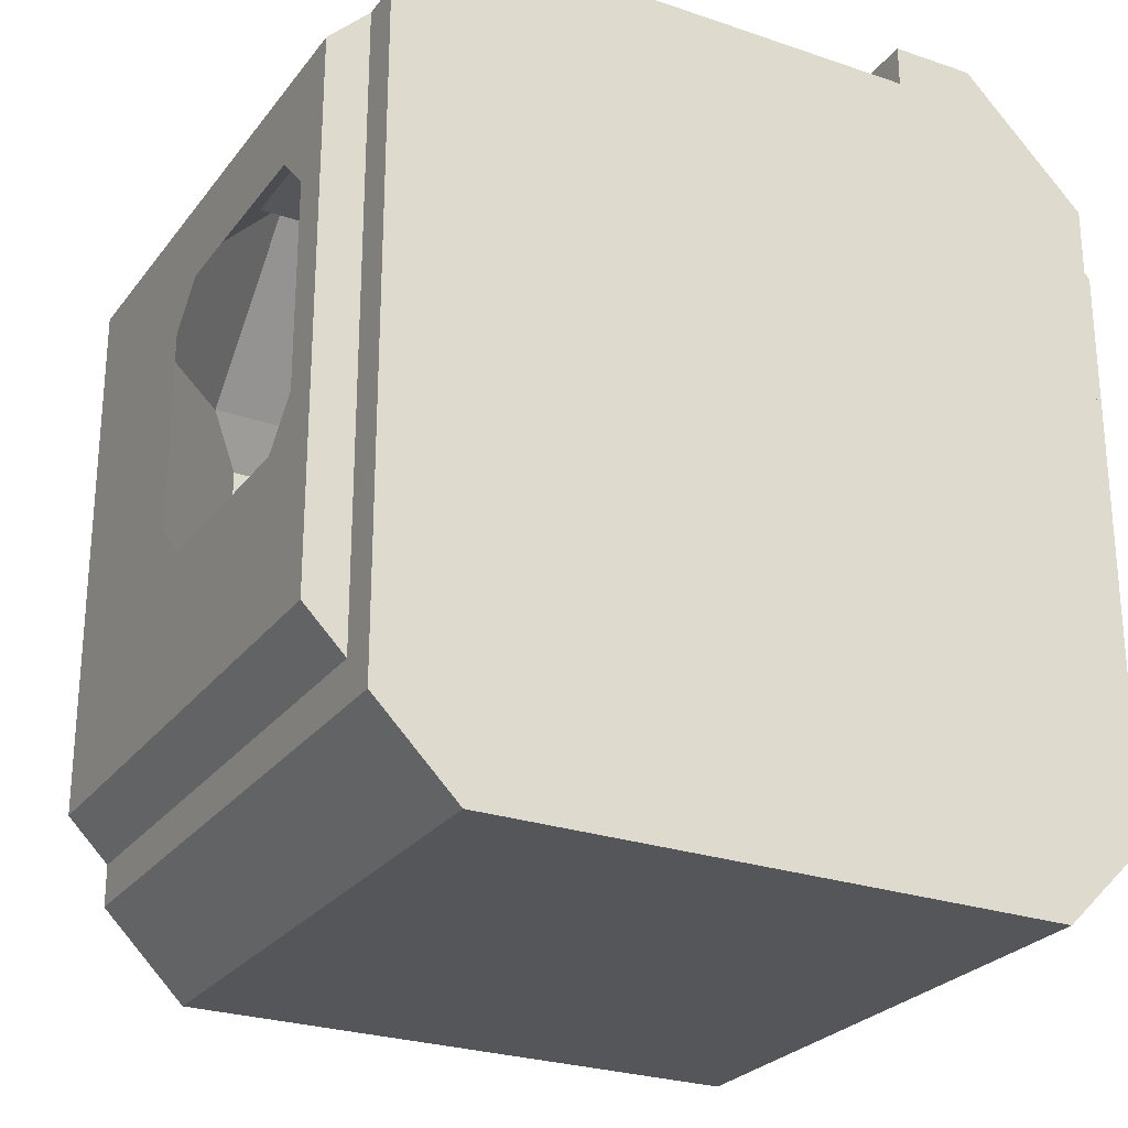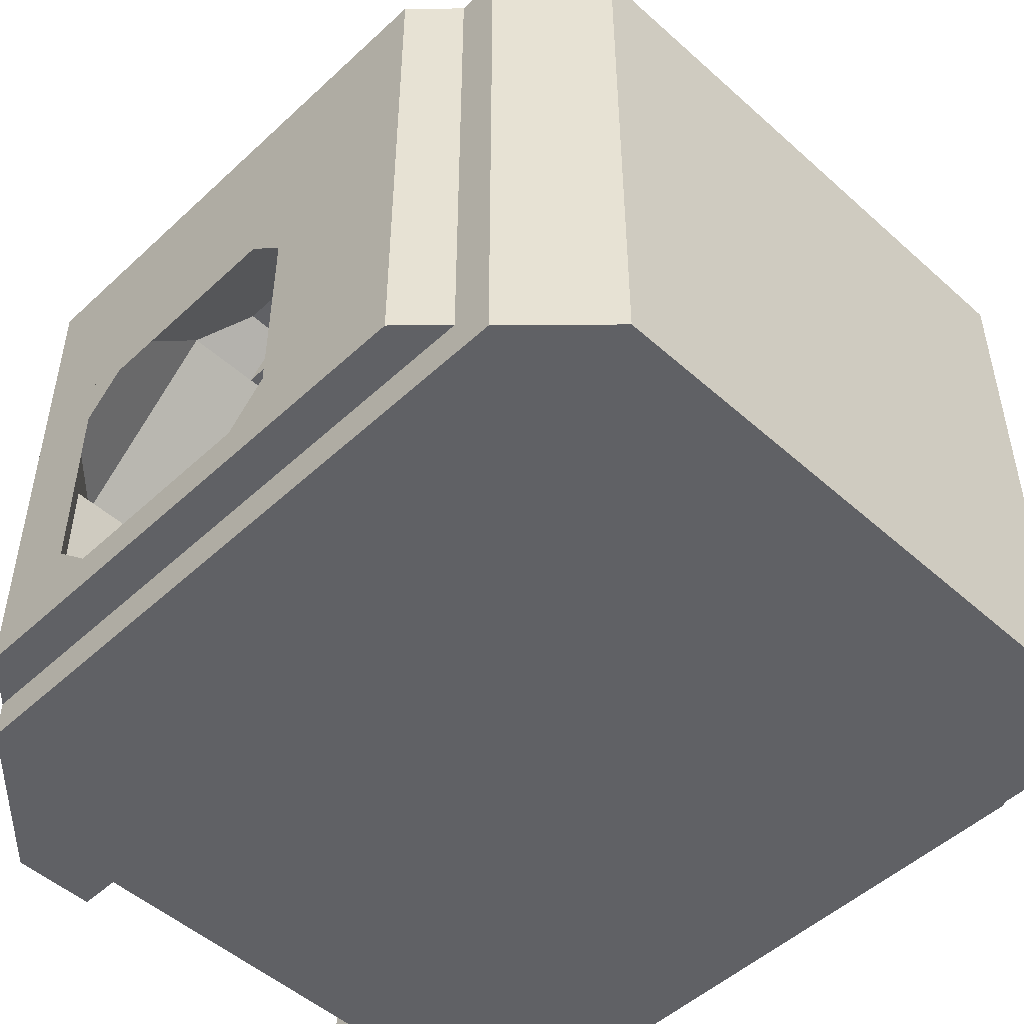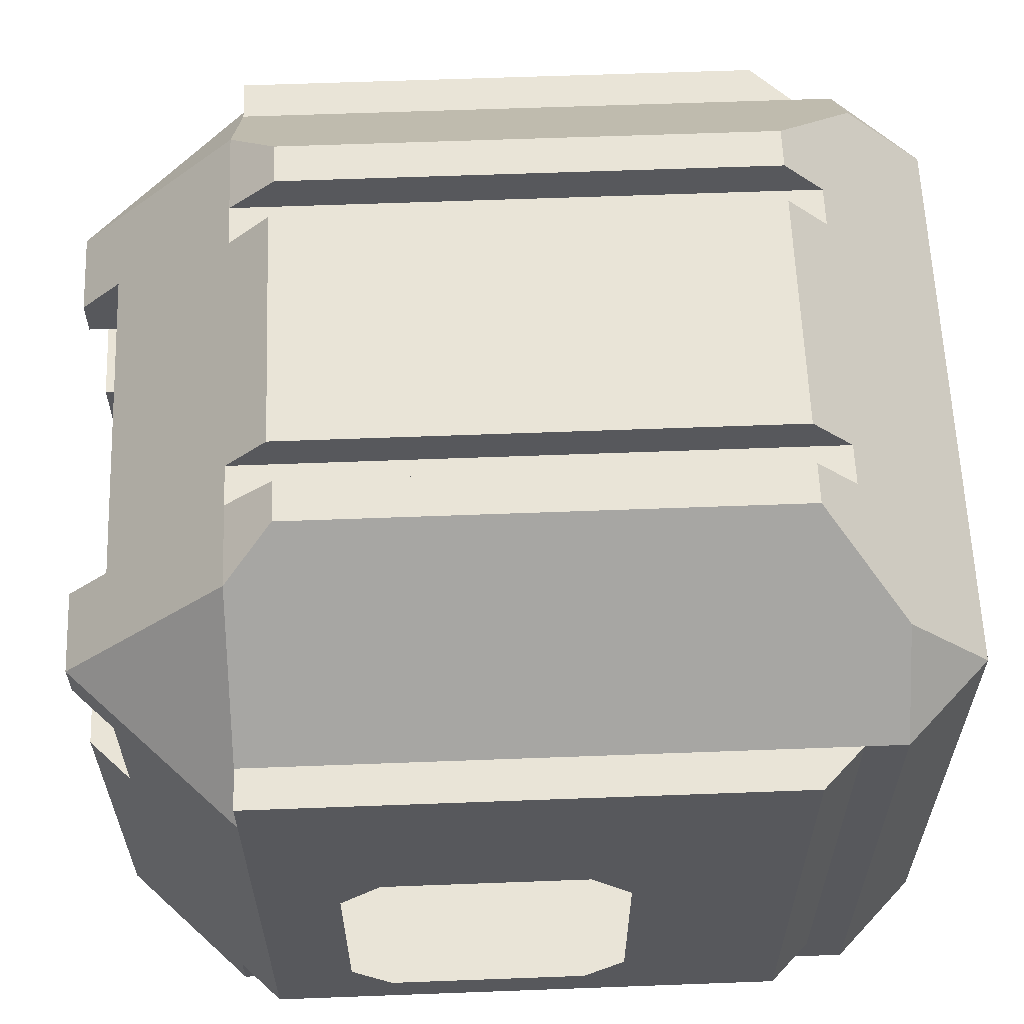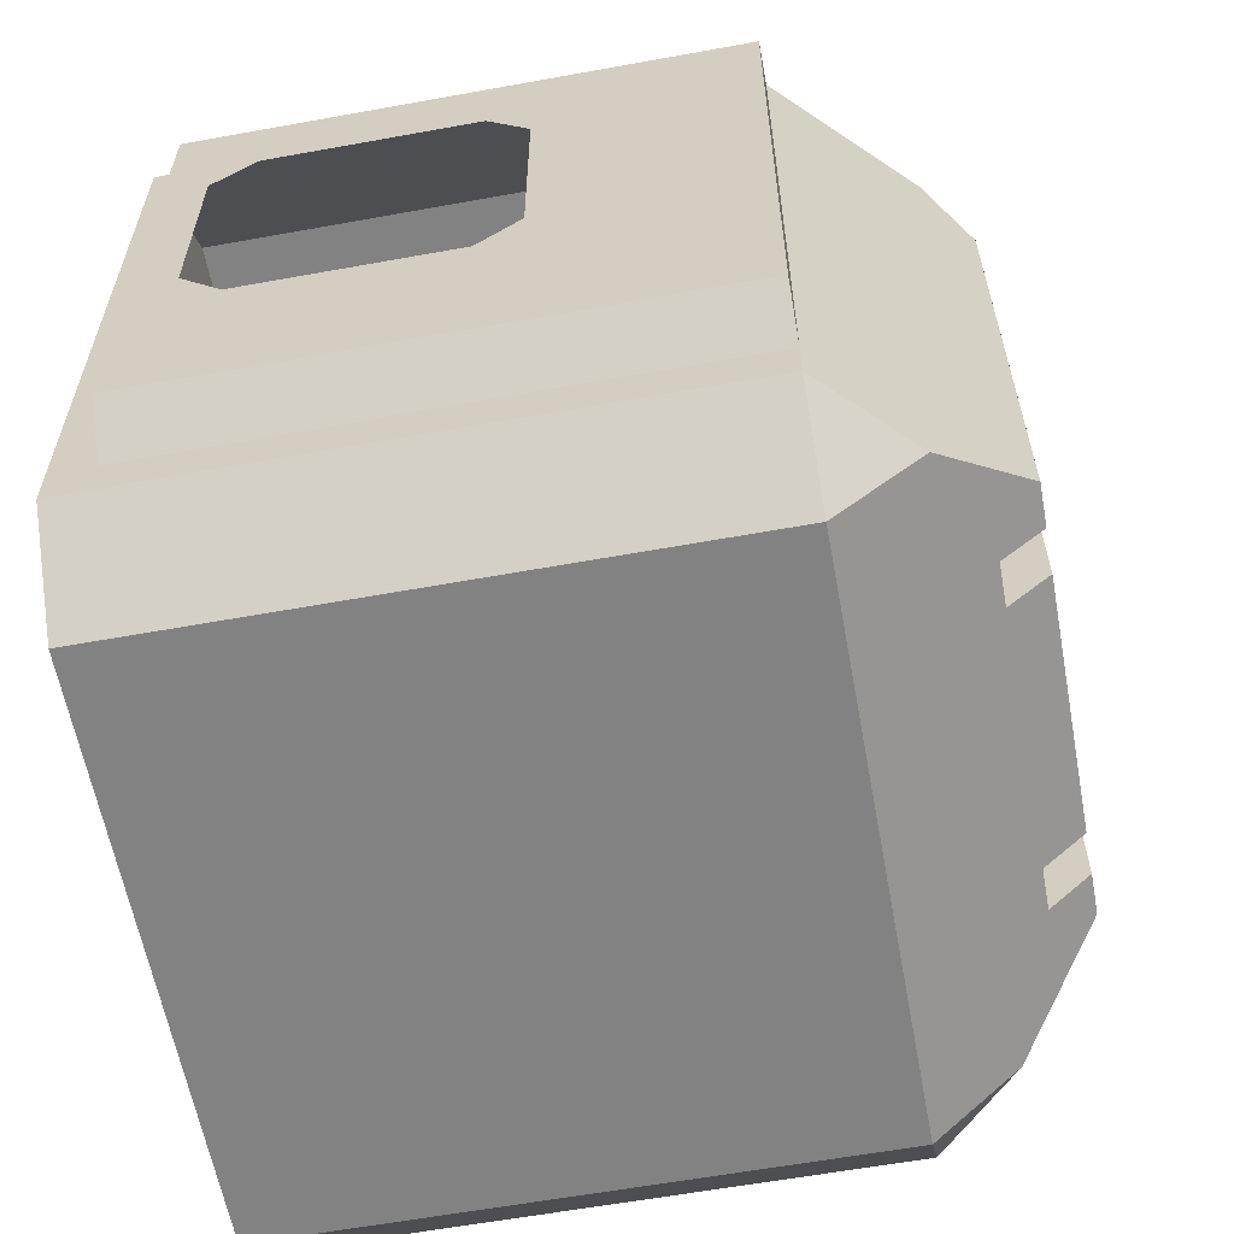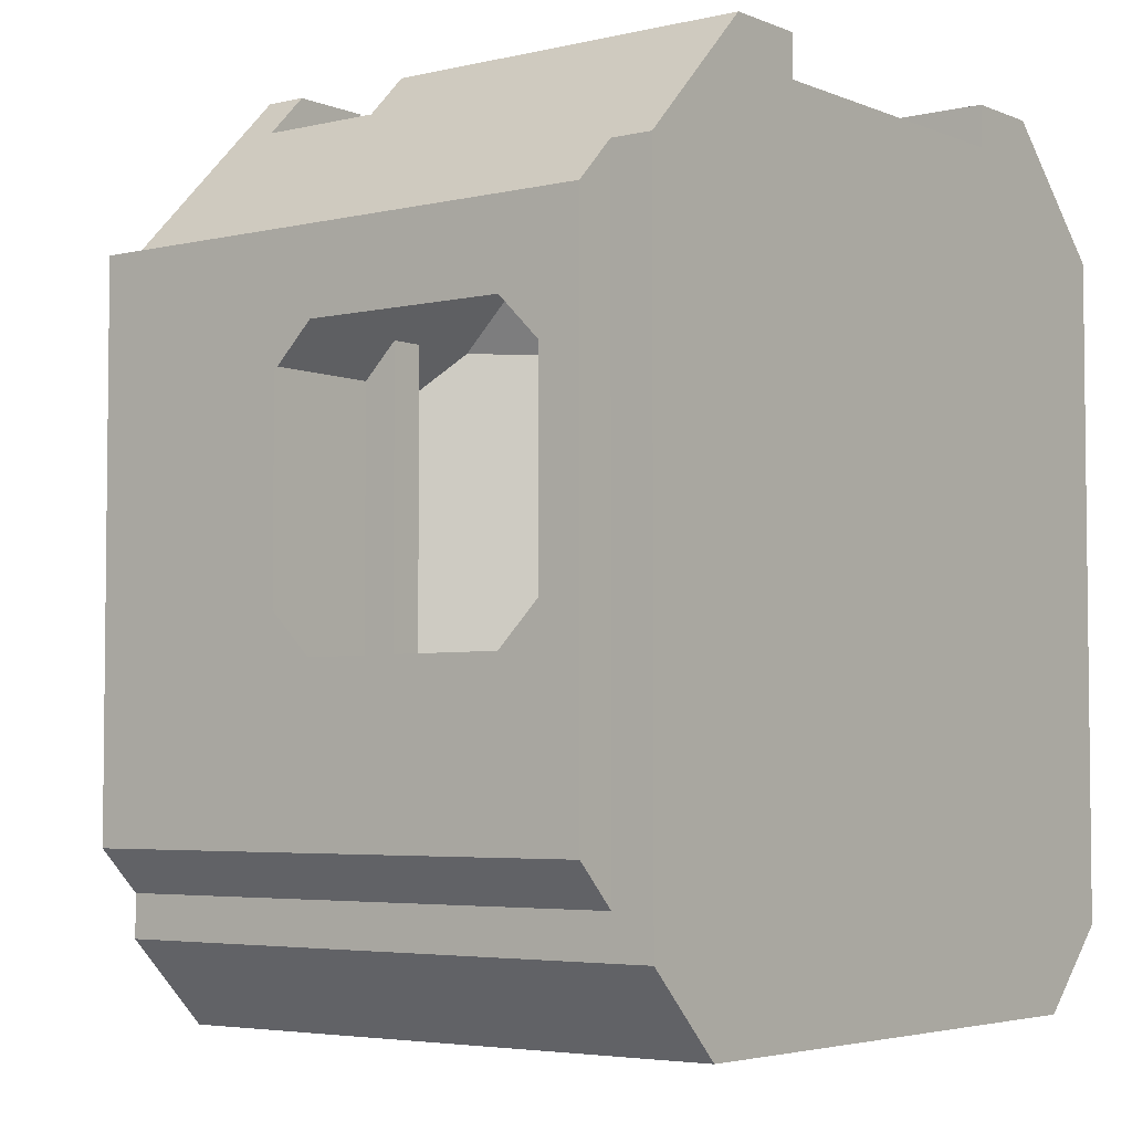
<metadata>
{"format":"obj","ext":"obj","renderer":"f3d","projection":"perspective","resolution":1024,"background":"white","views":[{"elev":-26.0,"azim":151.5,"up":"+Y"},{"elev":-50.0,"azim":-44.5,"up":"+Z"},{"elev":61.1,"azim":-92.2,"up":"+Z"},{"elev":-60.7,"azim":-79.5,"up":"+Y"},{"elev":-4.2,"azim":127.5,"up":"+Y"}]}
</metadata>
<code>
g RobotBobot-1.001
v -0.04 0.1071 0.1284
v -0.04 0.09709 0.1184
v -0.04 0.09709 0.1384
v -0.04 0.1071 0.1184
v -0.1 0.04709 0.1384
v -0.09 -0.07291 0.1384
v -0.1 -0.06291 0.1384
v -0.09 0.06709 0.1384
v -0.1 0.06709 0.1384
v -0.04 0.05577 0.1784
v -0.05 -0.06291 0.1784
v -0.05 0.05577 0.1784
v -0.04 -0.06291 0.1784
v -0.09 0.07709 0.1284
v -0.07 0.09709 0.1184
v -0.06 0.1071 0.1284
v -0.07 0.09709 0.08841
v -0.1 0.06709 0.1284
v -0.1 0.06709 0.008412
v -0.09 0.07709 0.008412
v -0.06 0.1071 -0.001588
v -0.09 0.07709 -0.001588
v -0.06 0.1071 0.08841
v -0.06 0.1071 0.1284
v -0.06 0.1071 0.1184
v -0.03 -0.06291 0.1784
v 0 0.05709 0.1784
v 0 -0.06291 0.1784
v -0.03 0.05709 0.1784
v -0.03 0.05709 0.1784
v -0.03 -0.07291 0.1684
v -0.03 0.06709 0.1684
v -0.03 -0.06291 0.1784
v -0.03 -0.07291 0.1684
v -0.07 -0.09291 0.1484
v -0.04 -0.07291 0.1684
v -0.07 -0.1029 0.1384
v 0 -0.1029 0.1384
v 0 -0.06291 0.1784
v -0.03 -0.06291 0.1784
v -0.07 -0.08291 0.1584
v -0.05 -0.06291 0.1784
v -0.04 -0.06291 0.1784
v -0.05 0.05577 0.1784
v -0.04 0.06709 0.1684
v -0.04 0.05577 0.1784
v -0.06 0.06709 0.1684
v -0.04 0.06709 0.1684
v -0.04 -0.06291 0.1784
v -0.04 0.05577 0.1784
v -0.04 -0.07291 0.1684
v -0.07 -0.1029 0.1384
v 0 -0.1029 -0.001588
v -0.07 -0.1029 -0.001588
v 0 -0.1029 0.1384
v -0.04 0.09709 0.08841
v 0 0.09709 0.1384
v -0.04 0.09709 0.1184
v 0 0.09709 -0.001588
v -0.04 0.09709 -0.001588
v -0.04 0.09709 0.1384
v -0.07 0.09709 0.1184
v -0.07 0.09709 0.08841
v -0.06 0.1071 0.1184
v -0.04 0.09709 0.1184
v -0.04 0.1071 0.1184
v -0.07 0.09709 0.1184
v -0.06 0.1071 0.08841
v -0.04 0.1071 -0.001588
v -0.04 0.1071 0.08841
v -0.06 0.1071 -0.001588
v -0.04 0.06709 0.1684
v -0.03 -0.07291 0.1684
v -0.04 -0.07291 0.1684
v -0.03 0.06709 0.1684
v -0.1 -0.06291 0.1384
v -0.1 -0.06291 0.1284
v -0.1 -0.01291 0.08841
v -0.1 0.04709 0.1384
v -0.1 0.03709 0.08841
v -0.1 0.04709 0.07841
v -0.1 -0.02291 0.07841
v -0.1 -0.06291 0.01841
v -0.1 -0.02291 0.03841
v -0.1 -0.04291 0.008412
v -0.1 -0.06291 0.008412
v -0.1 -0.02291 0.02841
v -0.1 -0.01291 0.01841
v -0.1 0.06709 0.008412
v -0.1 0.03709 0.01841
v -0.1 0.04709 0.02841
v -0.1 0.04709 0.05841
v -0.1 0.06709 0.1284
v -0.1 0.04709 0.1384
v -0.1 0.06709 0.1384
v -0.04 0.09709 0.08841
v -0.06 0.1071 0.08841
v -0.04 0.1071 0.08841
v -0.07 0.09709 0.08841
v -0.09 -0.08291 0.1384
v -0.09 -0.07291 0.01841
v -0.09 -0.07291 0.1284
v -0.09 -0.07291 0.1384
v -0.09 -0.08291 -0.001588
v -0.09 -0.07291 0.008412
v -0.09 0.07709 -0.001588
v -0.09 0.07709 0.008412
v -0.09 0.07709 0.008412
v -0.1 -0.04291 0.008412
v -0.09 -0.07291 0.008412
v -0.1 -0.06291 0.008412
v -0.1 0.06709 0.008412
v -0.09 -0.07291 0.008412
v -0.1 -0.06291 0.01841
v -0.09 -0.07291 0.01841
v -0.1 -0.06291 0.008412
v -0.09 -0.07291 0.1284
v -0.1 -0.06291 0.1284
v -0.09 -0.08291 0.1384
v -0.07 -0.1029 -0.001588
v -0.09 -0.08291 -0.001588
v -0.07 -0.1029 0.1384
v -0.04 0.1071 0.08841
v -0.04 0.09709 -0.001588
v -0.04 0.09709 0.08841
v -0.04 0.1071 -0.001588
v -0.09 0.07709 -0.001588
v -0.04 0.09709 -0.001588
v -0.06 0.1071 -0.001588
v -0.09 -0.08291 -0.001588
v -0.04 0.1071 -0.001588
v 0 -0.1029 -0.001588
v 0 0.09709 -0.001588
v -0.07 -0.1029 -0.001588
v -0.06 0.06709 0.1684
v -0.05 -0.06291 0.1784
v -0.09 -0.07291 0.1384
v -0.05 0.05577 0.1784
v -0.07 -0.08291 0.1584
v -0.08 -0.08291 0.1484
v -0.08 0.06709 0.1484
v -0.09 0.06709 0.1384
v -0.09 -0.08291 0.1384
v -0.04 0.1071 0.1184
v -0.06 0.1071 0.1284
v -0.06 0.1071 0.1184
v -0.04 0.1071 0.1284
v 0.09 -0.07291 0.1284
v 0.1 -0.06291 0.1384
v 0.1 -0.06291 0.1284
v 0.09 -0.07291 0.1384
v -0.07 -0.09291 0.1484
v -0.08 -0.08291 0.1484
v -0.07 -0.08291 0.1584
v -0.09 -0.08291 0.1384
v -0.07 -0.09291 0.1484
v -0.09 0.06709 0.1384
v -0.1 0.06709 0.1284
v -0.09 0.07709 0.1284
v -0.03 0.05709 0.1784
v -0.03 0.06709 0.1684
v 0 0.05709 0.1784
v 0 0.09709 0.1384
v -0.04 0.09709 0.1384
v -0.04 0.06709 0.1684
v -0.06 0.06709 0.1684
v -0.06 0.1071 0.1284
v -0.04 0.09709 0.1384
v -0.06 0.1071 0.1284
v -0.04 0.1071 0.1284
v -0.06 0.1071 0.1284
v -0.06 0.06709 0.1684
v -0.08 0.06709 0.1484
v -0.1 0.04709 0.1384
v -0.1 0.04709 0.07841
v -0.1 0.04709 0.05841
v -0.09 0.07709 0.1284
v -0.08 0.06709 0.1484
v -0.09 0.06709 0.1384
v -0.06 0.1071 0.1284
v -0.1 0.06709 0.1384
v -0.1 0.06709 0.1284
v -0.09 0.06709 0.1384
v 0.04 0.1071 0.1284
v 0.04 0.09709 0.1384
v 0.04 0.09709 0.1184
v 0.04 0.1071 0.1184
v 0.1 0.04709 0.1384
v 0.1 -0.06291 0.1384
v 0.09 -0.07291 0.1384
v 0.09 0.06709 0.1384
v 0.1 0.06709 0.1384
v 0.04 0.05577 0.1784
v 0.05 0.05577 0.1784
v 0.05 -0.06291 0.1784
v 0.04 -0.06291 0.1784
v 0.03 0.05709 0.1784
v 0.03 0.06709 0.1684
v 0.03 -0.07291 0.1684
v 0.03 -0.06291 0.1784
v 0.03 -0.07291 0.1684
v 0.04 -0.07291 0.1684
v 0.07 -0.09291 0.1484
v 0.07 -0.1029 0.1384
v 0.07 -0.08291 0.1584
v 0.05 -0.06291 0.1784
v 0.04 -0.06291 0.1784
v 0 -0.1029 0.1384
v 0 -0.06291 0.1784
v 0.03 -0.06291 0.1784
v 0.05 0.05577 0.1784
v 0.04 0.05577 0.1784
v 0.04 0.06709 0.1684
v 0.06 0.06709 0.1684
v 0.04 0.06709 0.1684
v 0.04 0.05577 0.1784
v 0.04 -0.06291 0.1784
v 0.04 -0.07291 0.1684
v 0.06 0.1071 0.1184
v 0.04 0.1071 0.1184
v 0.04 0.09709 0.1184
v 0.07 0.09709 0.1184
v 0.06 0.1071 0.08841
v 0.04 0.1071 0.08841
v 0.04 0.1071 -0.001588
v 0.06 0.1071 -0.001588
v 0.04 0.06709 0.1684
v 0.04 -0.07291 0.1684
v 0.03 -0.07291 0.1684
v 0.03 0.06709 0.1684
v 0.1 -0.06291 0.1384
v 0.1 -0.01291 0.08841
v 0.1 -0.06291 0.1284
v 0.1 0.04709 0.1384
v 0.1 0.03709 0.08841
v 0.1 0.04709 0.07841
v 0.1 -0.02291 0.07841
v 0.1 -0.06291 0.01841
v 0.1 -0.02291 0.03841
v 0.1 -0.04291 0.008412
v 0.1 -0.06291 0.008412
v 0.1 -0.02291 0.02841
v 0.1 -0.01291 0.01841
v 0.1 0.06709 0.008412
v 0.1 0.03709 0.01841
v 0.1 0.04709 0.02841
v 0.1 0.04709 0.05841
v 0.1 0.06709 0.1284
v 0.1 0.04709 0.1384
v 0.1 0.06709 0.1384
v 0.04 0.09709 0.08841
v 0.04 0.1071 0.08841
v 0.06 0.1071 0.08841
v 0.07 0.09709 0.08841
v 0.09 -0.08291 0.1384
v 0.09 -0.07291 0.1284
v 0.09 -0.07291 0.01841
v 0.09 -0.07291 0.1384
v 0.09 -0.08291 -0.001588
v 0.09 -0.07291 0.008412
v 0.09 0.07709 -0.001588
v 0.09 0.07709 0.008412
v 0.09 0.07709 0.008412
v 0.09 -0.07291 0.008412
v 0.1 -0.04291 0.008412
v 0.1 -0.06291 0.008412
v 0.1 0.06709 0.008412
v 0.09 -0.07291 0.008412
v 0.09 -0.07291 0.01841
v 0.1 -0.06291 0.01841
v 0.1 -0.06291 0.008412
v 0.09 -0.07291 0.1284
v 0.1 -0.06291 0.1284
v 0.09 -0.08291 0.1384
v 0.09 -0.08291 -0.001588
v 0.07 -0.1029 -0.001588
v 0.07 -0.1029 0.1384
v 0.04 0.1071 0.08841
v 0.04 0.09709 0.08841
v 0.04 0.09709 -0.001588
v 0.04 0.1071 -0.001588
v 0.09 0.07709 -0.001588
v 0.06 0.1071 -0.001588
v 0.04 0.09709 -0.001588
v 0.09 -0.08291 -0.001588
v 0.04 0.1071 -0.001588
v 0 -0.1029 -0.001588
v 0 0.09709 -0.001588
v 0.07 -0.1029 -0.001588
v 0.06 0.06709 0.1684
v 0.09 -0.07291 0.1384
v 0.05 -0.06291 0.1784
v 0.05 0.05577 0.1784
v 0.07 -0.08291 0.1584
v 0.08 -0.08291 0.1484
v 0.08 0.06709 0.1484
v 0.09 0.06709 0.1384
v 0.09 -0.08291 0.1384
v 0.04 0.1071 0.1184
v 0.06 0.1071 0.1184
v 0.06 0.1071 0.1284
v 0.04 0.1071 0.1284
v 0.07 -0.09291 0.1484
v 0.07 -0.08291 0.1584
v 0.08 -0.08291 0.1484
v 0.07 -0.1029 0.1384
v 0.09 -0.08291 0.1384
v 0.09 0.06709 0.1384
v 0.09 0.07709 0.1284
v 0.1 0.06709 0.1284
v 0.06 0.1071 -0.001588
v 0.09 0.07709 -0.001588
v 0.09 0.07709 0.008412
v 0.07 0.09709 0.08841
v 0.1 0.06709 0.008412
v 0.1 0.06709 0.1284
v 0.06 0.1071 0.08841
v 0.09 0.07709 0.1284
v 0.07 0.09709 0.1184
v 0.06 0.1071 0.1284
v 0.06 0.1071 0.1284
v 0.06 0.1071 0.1184
v 0.04 0.09709 0.08841
v 0.07 0.09709 0.08841
v 0.07 0.09709 0.1184
v 0.04 0.09709 0.1184
v 0 0.09709 0.1384
v 0 0.09709 -0.001588
v 0.04 0.09709 -0.001588
v 0.04 0.09709 0.1384
v 0.04 0.09709 0.1384
v 0.04 0.1071 0.1284
v 0.06 0.1071 0.1284
v 0.03 0.06709 0.1684
v 0.04 0.09709 0.1384
v 0.04 0.06709 0.1684
v 0 0.09709 0.1384
v 0 0.05709 0.1784
v 0.03 0.05709 0.1784
v 0.06 0.06709 0.1684
v 0.06 0.1071 0.1284
v 0.1 0.04709 0.1384
v 0.1 0.04709 0.05841
v 0.1 0.04709 0.07841
v 0.1 0.06709 0.1384
v 0.09 0.06709 0.1384
v 0.1 0.06709 0.1284
v 0.03 -0.06291 0.1784
v 0 -0.06291 0.1784
v 0 0.05709 0.1784
v 0.03 0.05709 0.1784
v 0.07 -0.1029 0.1384
v 0.07 -0.1029 -0.001588
v 0 -0.1029 -0.001588
v 0 -0.1029 0.1384
v -0.07 -0.09291 0.1484
v -0.07 -0.1029 0.1384
v -0.09 -0.08291 0.1384
v 0.09 0.07709 0.1284
v 0.09 0.06709 0.1384
v 0.08 0.06709 0.1484
v 0.06 0.1071 0.1284
v 0.06 0.1071 0.1284
v 0.08 0.06709 0.1484
v 0.06 0.06709 0.1684
v -0.1 -0.06291 0.1284
v -0.1 -0.06291 0.1384
v -0.09 -0.07291 0.1284
v -0.09 -0.07291 0.1384
g RobotBobot-1.001_0
f 3 2 1
f 1 2 4
f 7 6 5
f 8 5 6
f 5 8 9
f 12 11 10
f 10 11 13
f 16 15 14
f 17 14 15
f 14 17 18
f 18 17 19
f 19 17 20
f 21 20 17
f 22 20 21
f 21 17 23
f 25 15 24
f 28 27 26
f 26 27 29
f 32 31 30
f 30 31 33
f 36 35 34
f 37 34 35
f 34 37 38
f 39 34 38
f 40 34 39
f 41 35 36
f 42 41 36
f 43 42 36
f 46 45 44
f 44 45 47
f 50 49 48
f 48 49 51
f 54 53 52
f 52 53 55
f 58 57 56
f 59 56 57
f 60 56 59
f 61 57 58
f 62 58 56
f 63 62 56
f 66 65 64
f 64 65 67
f 70 69 68
f 68 69 71
f 74 73 72
f 72 73 75
f 78 77 76
f 79 78 76
f 80 78 79
f 81 80 79
f 77 78 82
f 77 82 83
f 84 83 82
f 83 84 85
f 83 85 86
f 84 87 85
f 87 88 85
f 85 88 89
f 88 90 89
f 91 89 90
f 92 89 91
f 93 89 92
f 93 92 94
f 95 93 94
f 98 97 96
f 96 97 99
f 102 101 100
f 103 102 100
f 100 101 104
f 105 104 101
f 106 104 105
f 106 105 107
f 110 109 108
f 109 110 111
f 108 109 112
f 115 114 113
f 113 114 116
f 117 114 115
f 118 114 117
f 121 120 119
f 122 119 120
f 125 124 123
f 123 124 126
f 129 128 127
f 127 128 130
f 131 128 129
f 132 130 128
f 133 132 128
f 134 130 132
f 137 136 135
f 138 135 136
f 136 137 139
f 139 137 140
f 141 137 135
f 142 137 141
f 143 140 137
f 146 145 144
f 144 145 147
f 150 149 148
f 148 149 151
f 154 153 152
f 156 153 155
f 159 158 157
f 162 161 160
f 162 163 161
f 163 164 161
f 164 165 161
f 165 164 166
f 166 164 167
f 170 169 168
f 173 172 171
f 176 175 174
f 179 178 177
f 178 180 177
f 183 182 181
f 186 185 184
f 186 184 187
f 190 189 188
f 188 191 190
f 191 188 192
f 195 194 193
f 195 193 196
f 199 198 197
f 199 197 200
f 203 202 201
f 201 204 203
f 203 205 202
f 205 206 202
f 206 207 202
f 204 201 208
f 201 209 208
f 201 210 209
f 213 212 211
f 213 211 214
f 217 216 215
f 217 215 218
f 221 220 219
f 221 219 222
f 225 224 223
f 225 223 226
f 229 228 227
f 229 227 230
f 233 232 231
f 232 234 231
f 232 235 234
f 235 236 234
f 232 233 237
f 237 233 238
f 238 239 237
f 239 238 240
f 240 238 241
f 242 239 240
f 243 242 240
f 243 240 244
f 245 243 244
f 244 246 245
f 244 247 246
f 244 248 247
f 247 248 249
f 248 250 249
f 253 252 251
f 253 251 254
f 257 256 255
f 256 258 255
f 257 255 259
f 259 260 257
f 259 261 260
f 260 261 262
f 265 264 263
f 264 265 266
f 265 263 267
f 270 269 268
f 270 268 271
f 270 272 269
f 270 273 272
f 276 275 274
f 274 277 276
f 280 279 278
f 280 278 281
f 284 283 282
f 284 282 285
f 284 286 283
f 285 287 284
f 287 288 284
f 285 289 287
f 292 291 290
f 290 293 292
f 291 292 294
f 291 294 295
f 291 296 290
f 291 297 296
f 295 298 291
f 301 300 299
f 301 299 302
f 305 304 303
f 305 303 306
f 305 306 307
f 310 309 308
f 313 312 311
f 313 311 314
f 314 315 313
f 314 316 315
f 314 311 317
f 314 318 316
f 318 314 319
f 319 320 318
f 319 322 321
f 325 324 323
f 326 325 323
f 327 326 323
f 323 328 327
f 323 329 328
f 327 330 326
f 333 332 331
f 336 335 334
f 335 337 334
f 337 338 334
f 334 338 339
f 335 336 340
f 335 340 341
f 344 343 342
f 347 346 345
f 350 349 348
f 350 348 351
f 354 353 352
f 354 352 355
f 358 357 356
f 361 360 359
f 362 361 359
f 365 364 363
f 368 367 366
f 369 367 368

</code>
